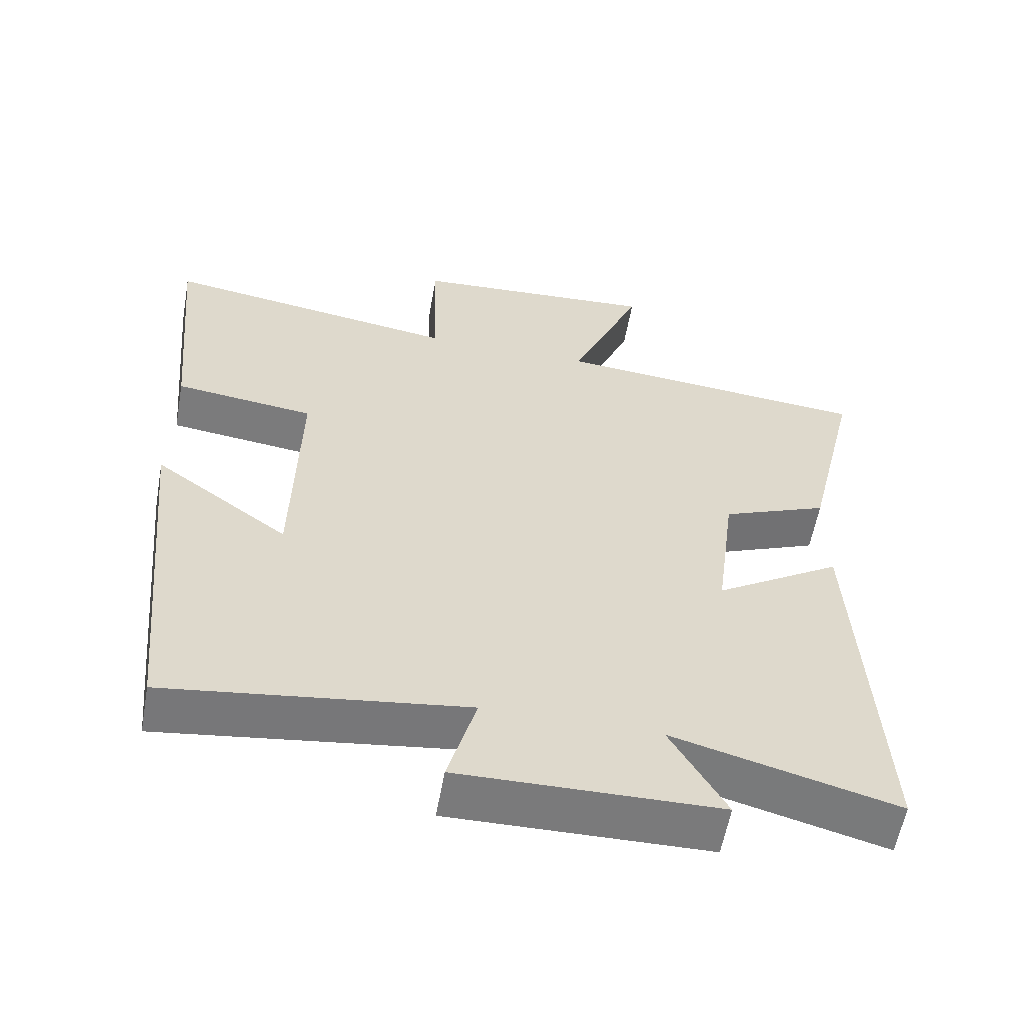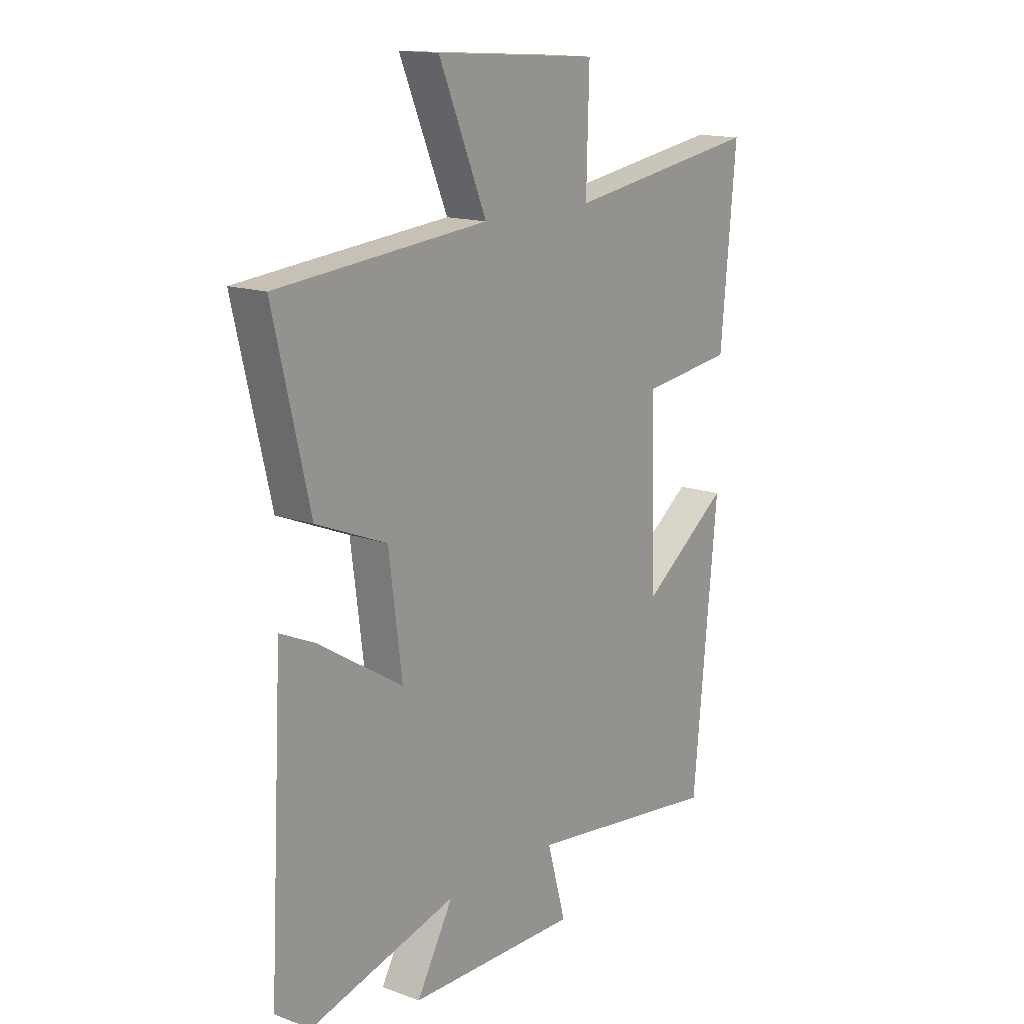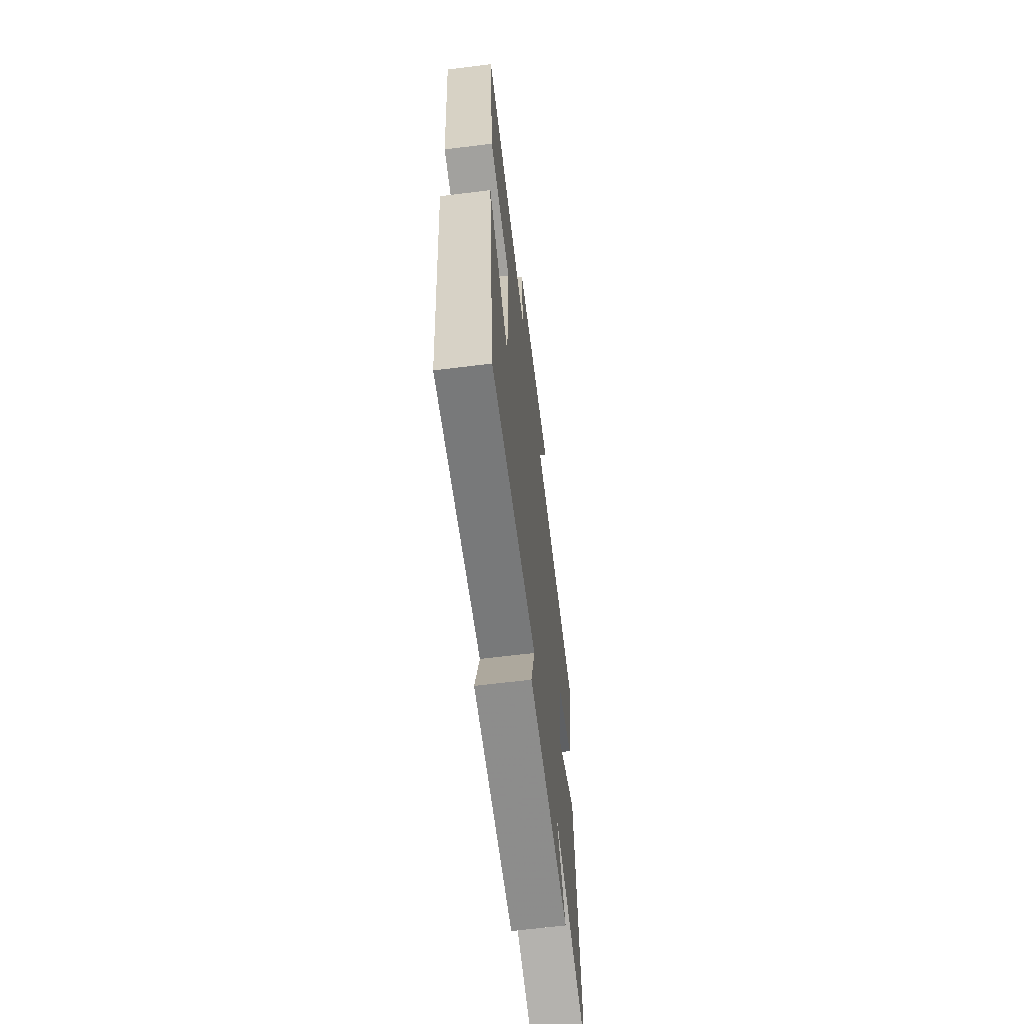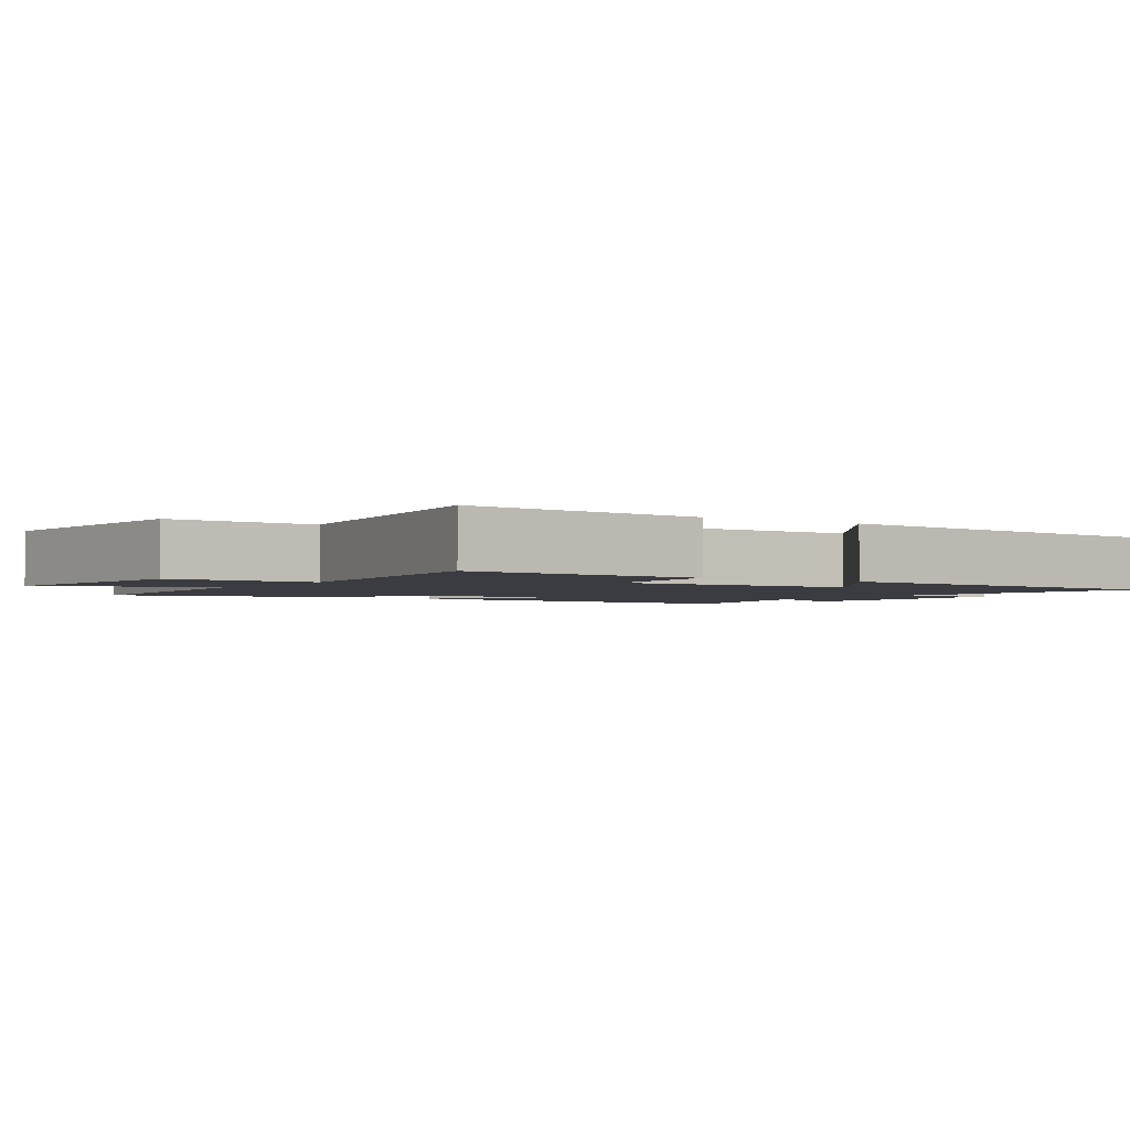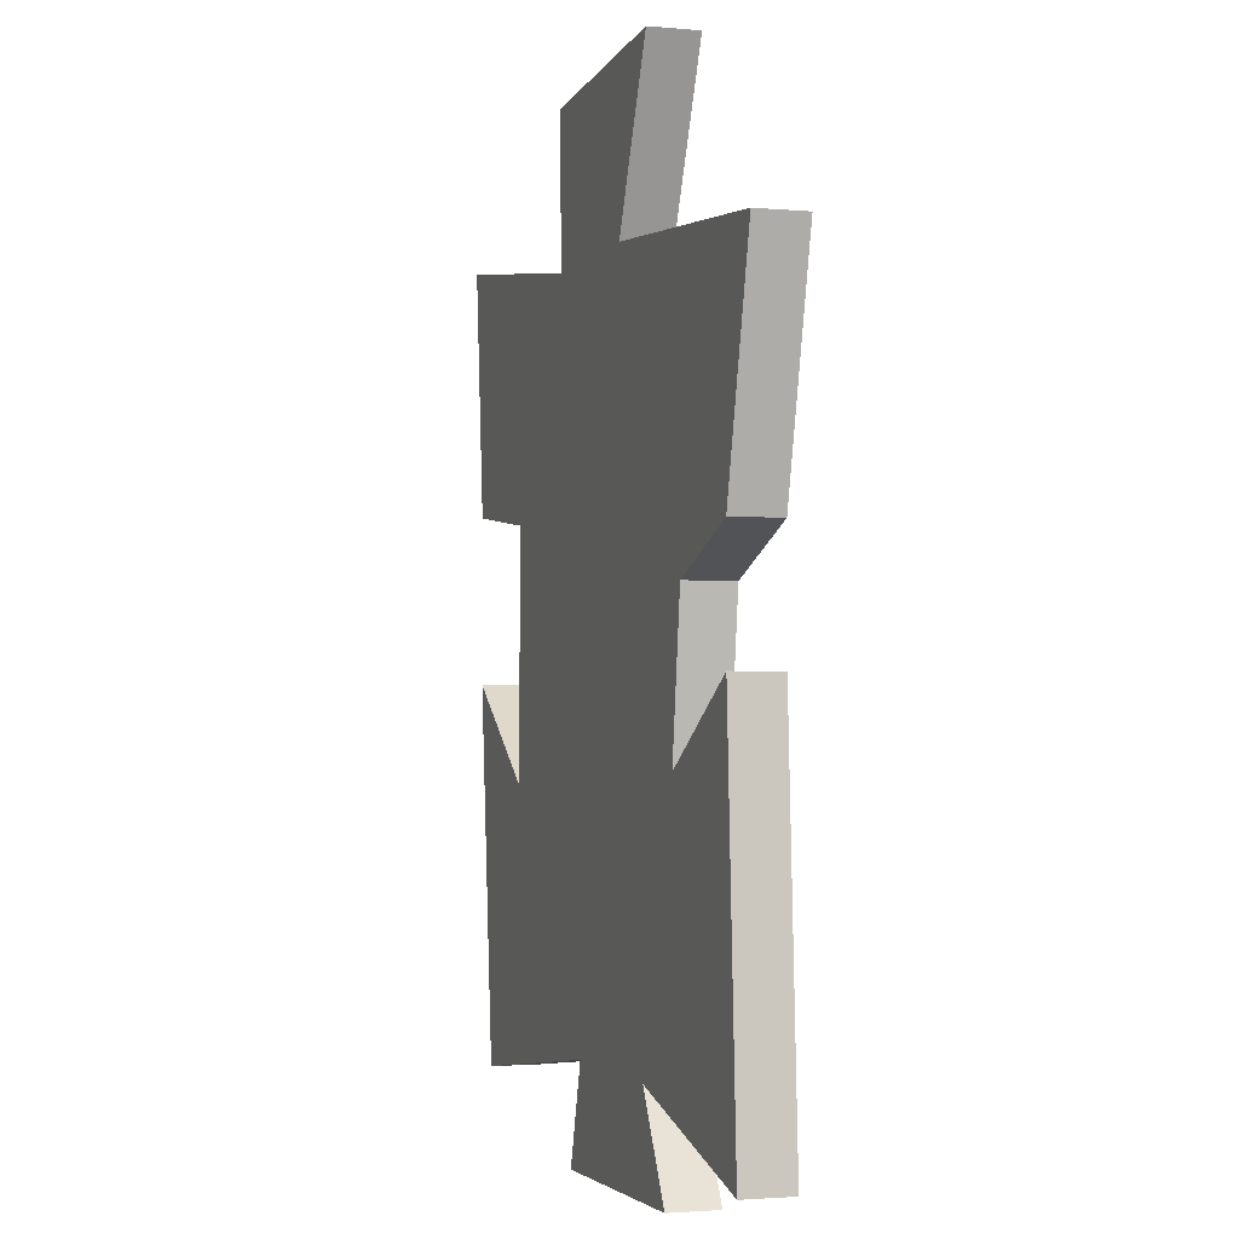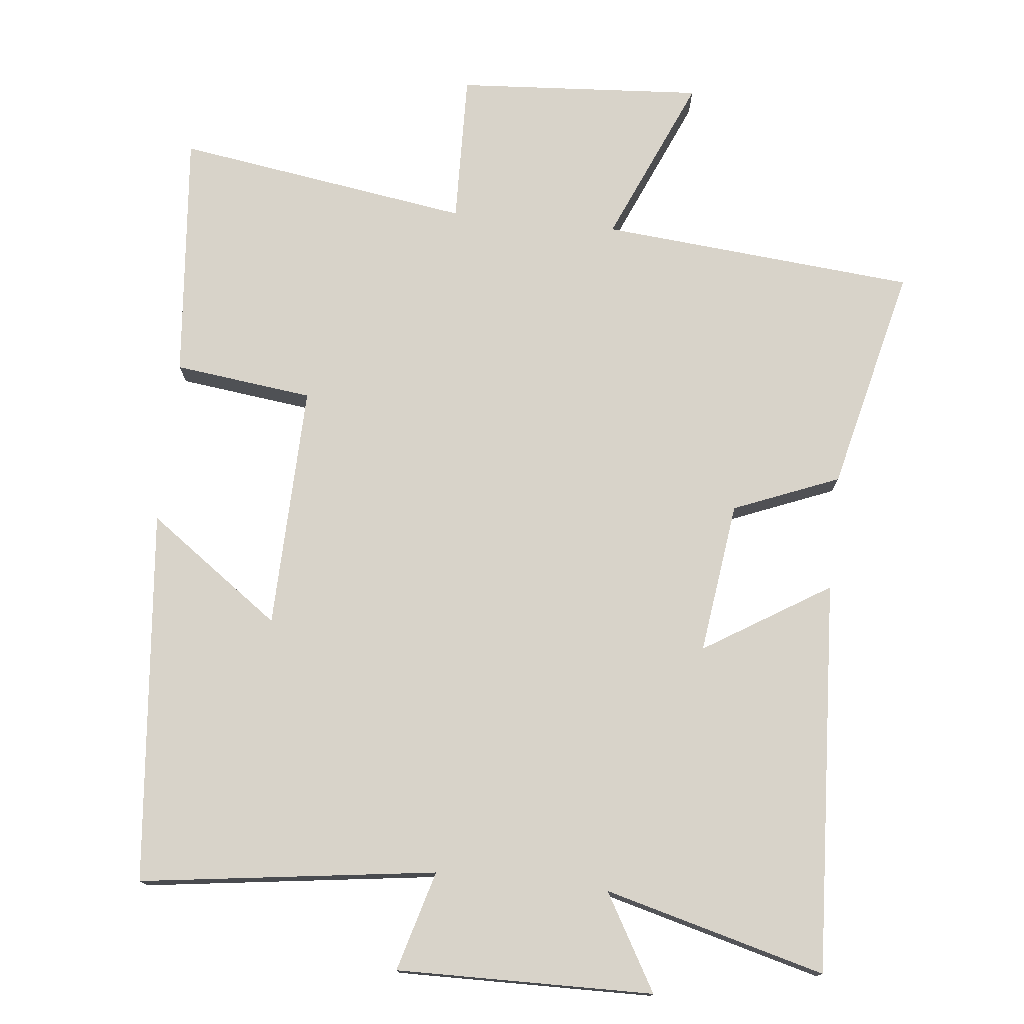
<metadata>
{"format":"obj","ext":"obj","renderer":"f3d","projection":"perspective","resolution":1024,"background":"white","views":[{"elev":-58.2,"azim":169.8,"up":"+Z"},{"elev":15.2,"azim":-52.7,"up":"+Z"},{"elev":-65.3,"azim":97.1,"up":"+Z"},{"elev":-2.2,"azim":55.8,"up":"+Y"},{"elev":-2.2,"azim":-108.0,"up":"+Z"},{"elev":75.8,"azim":-173.9,"up":"+Y"}]}
</metadata>
<code>
v 0.533 0.07 0.563
v 0.5 0.07 0.21
v 0.303 0.07 0.186
v 0.311 0.07 -0.162
v 0.5 0.07 -0.026
v 0.448 0.07 -0.557
v 0.029 0.07 -0.5
v 0.069 0.07 -0.642
v -0.295 0.07 -0.636
v -0.217 0.07 -0.5
v -0.53 0.07 -0.583
v -0.5 0.07 -0.025
v -0.322 0.07 -0.136
v -0.35 0.07 0.08
v -0.5 0.07 0.141
v -0.576 0.07 0.461
v -0.128 0.07 0.5
v -0.23 0.07 0.738
v 0.12 0.07 0.714
v 0.114 0.07 0.5
v 0.533 0 0.563
v 0.5 0 0.21
v 0.303 0 0.186
v 0.311 0 -0.162
v 0.5 0 -0.026
v 0.448 0 -0.557
v 0.029 0 -0.5
v 0.069 0 -0.642
v -0.295 0 -0.636
v -0.217 0 -0.5
v -0.53 0 -0.583
v -0.5 0 -0.025
v -0.322 0 -0.136
v -0.35 0 0.08
v -0.5 0 0.141
v -0.576 0 0.461
v -0.128 0 0.5
v -0.23 0 0.738
v 0.12 0 0.714
v 0.114 0 0.5
f 17 18 19 20
f 15 16 17 20
f 14 15 20 1
f 13 14 1
f 10 11 12 13
f 10 13 1
f 7 8 9 10
f 4 5 6 7
f 3 4 7 10
f 1 2 3
f 1 3 10
f 40 39 38 37
f 40 37 36 35
f 21 40 35 34
f 21 34 33
f 33 32 31 30
f 21 33 30
f 30 29 28 27
f 27 26 25 24
f 30 27 24 23
f 23 22 21
f 30 23 21
f 1 21 22 2
f 2 22 23 3
f 3 23 24 4
f 4 24 25 5
f 5 25 26 6
f 6 26 27 7
f 7 27 28 8
f 8 28 29 9
f 9 29 30 10
f 10 30 31 11
f 11 31 32 12
f 12 32 33 13
f 13 33 34 14
f 14 34 35 15
f 15 35 36 16
f 16 36 37 17
f 17 37 38 18
f 18 38 39 19
f 19 39 40 20
f 20 40 21 1

</code>
